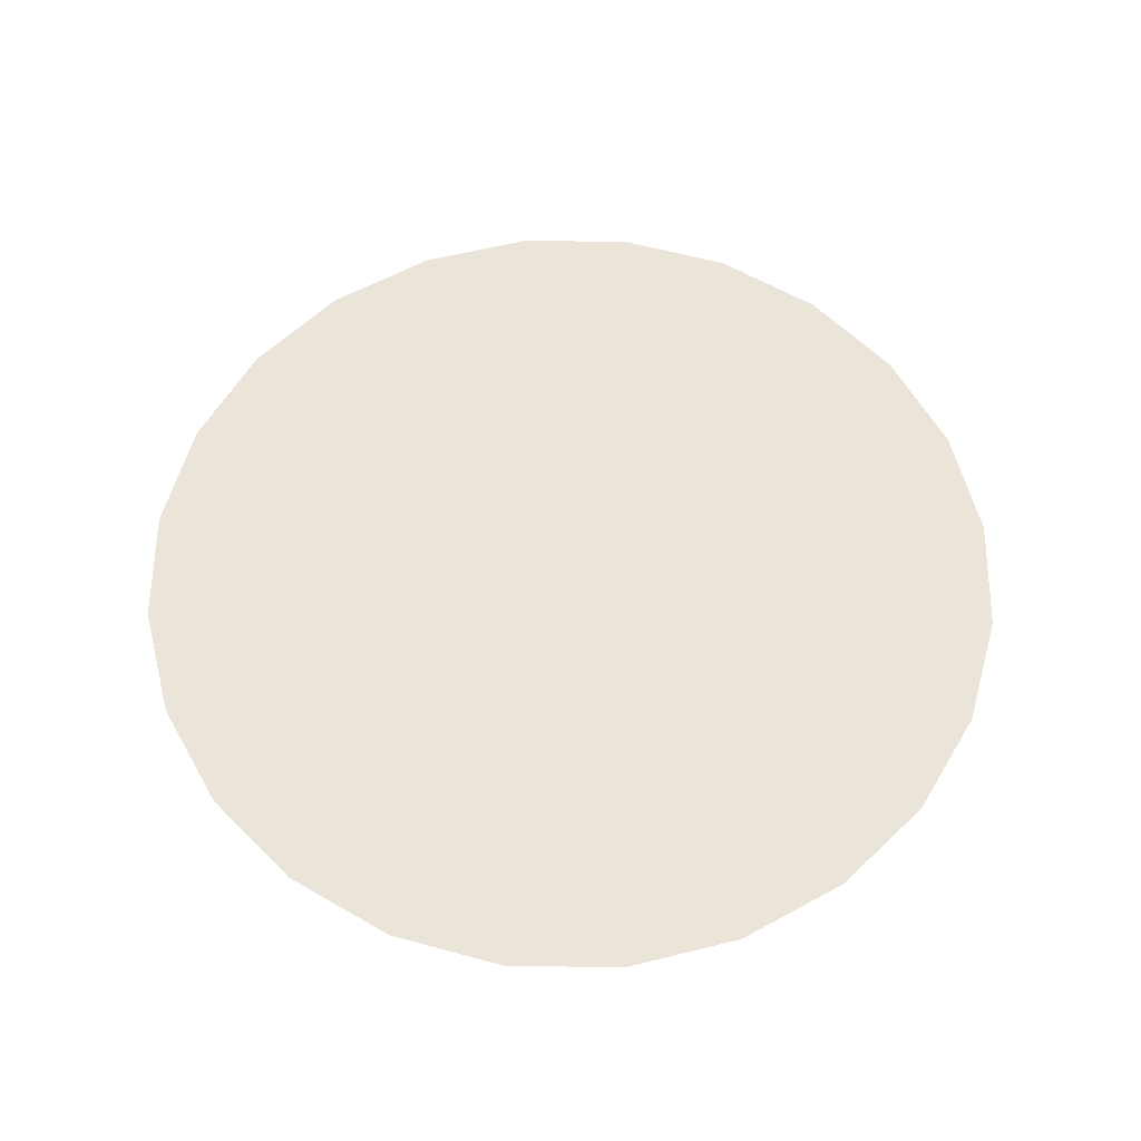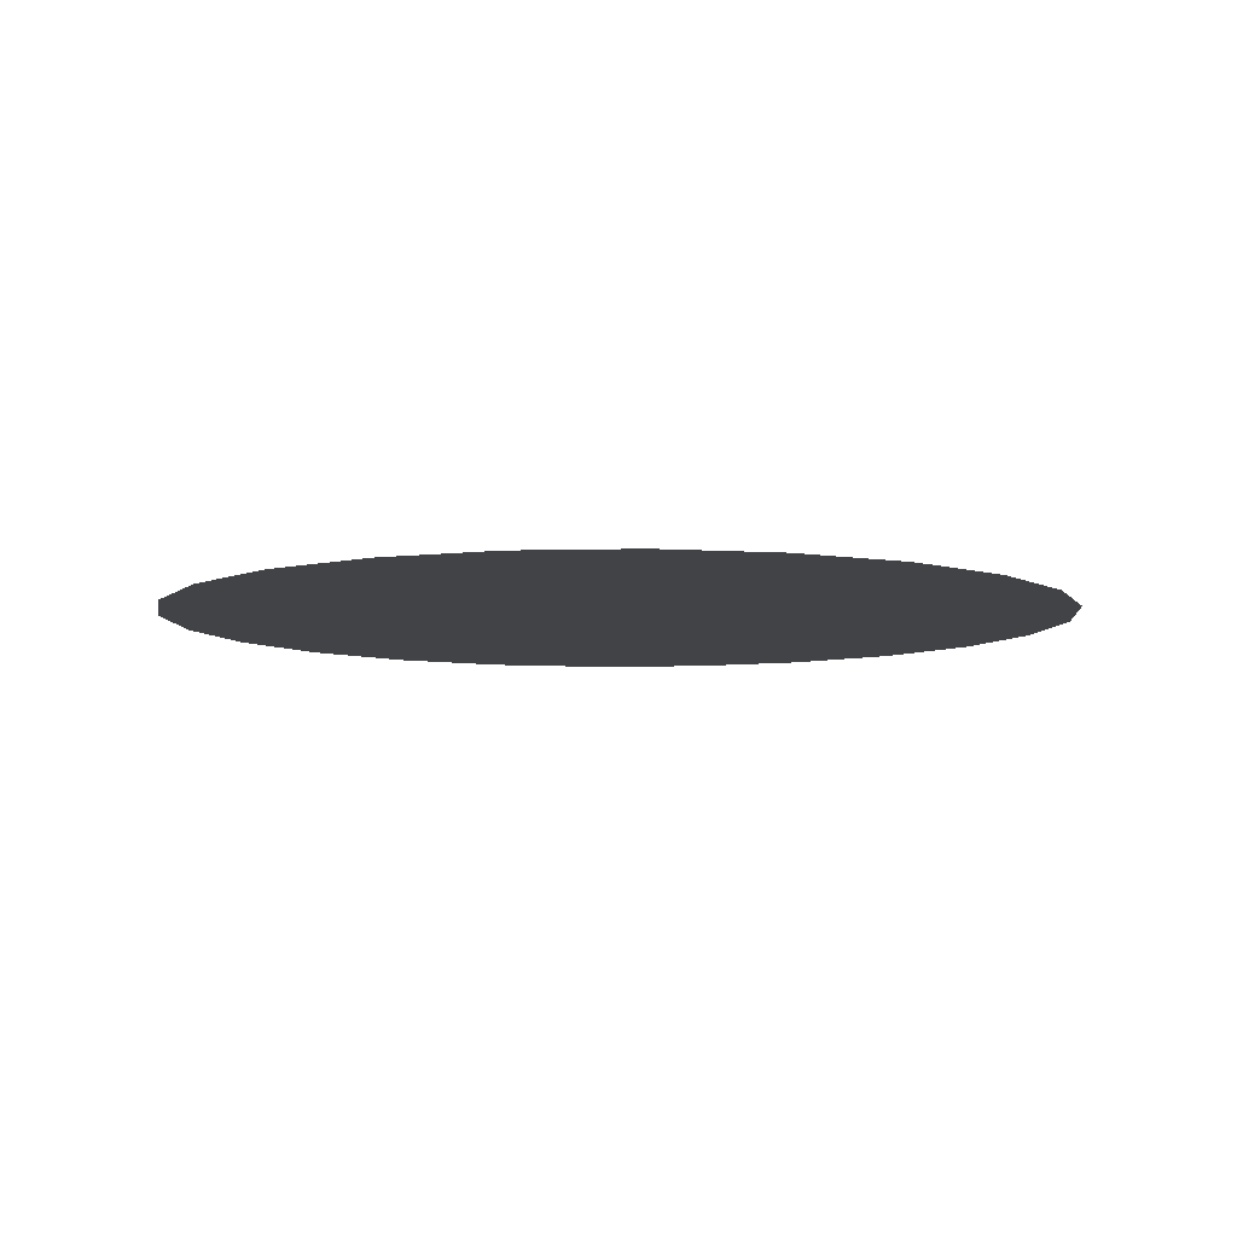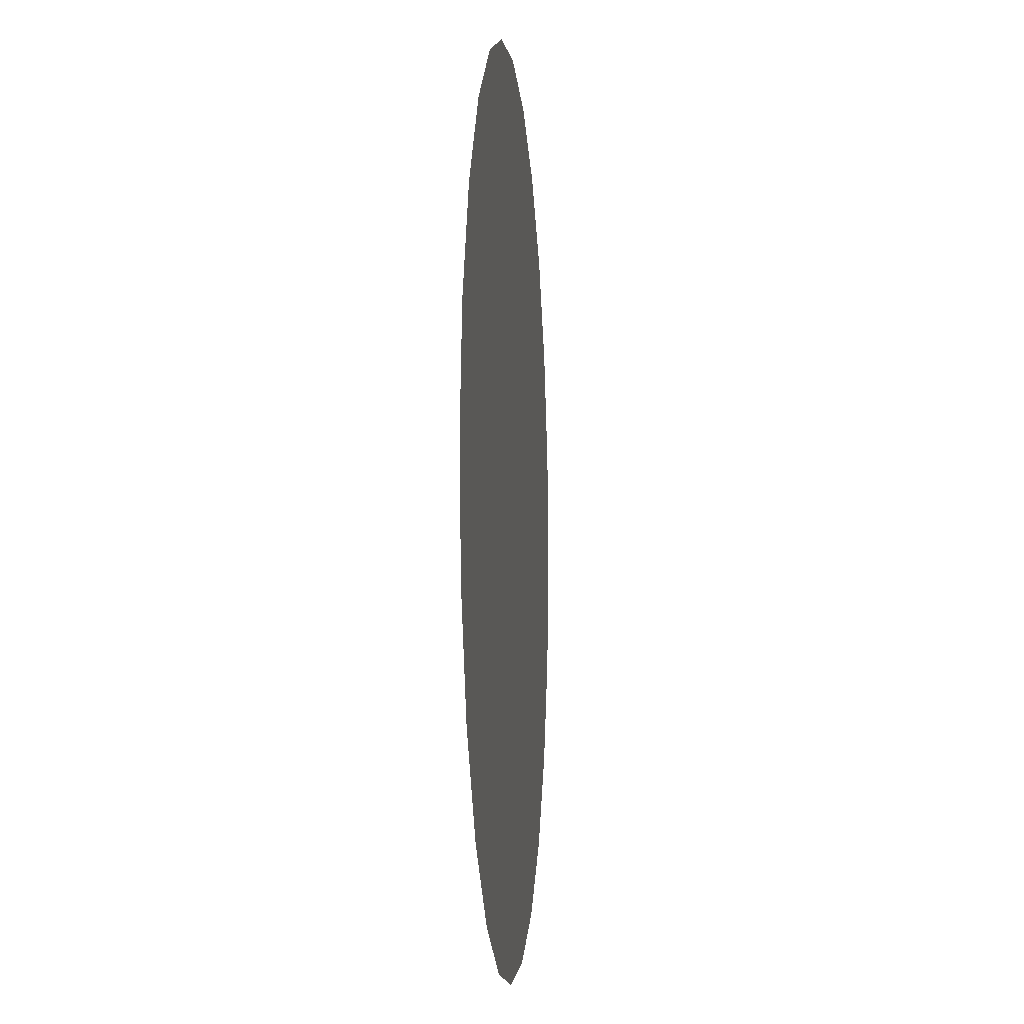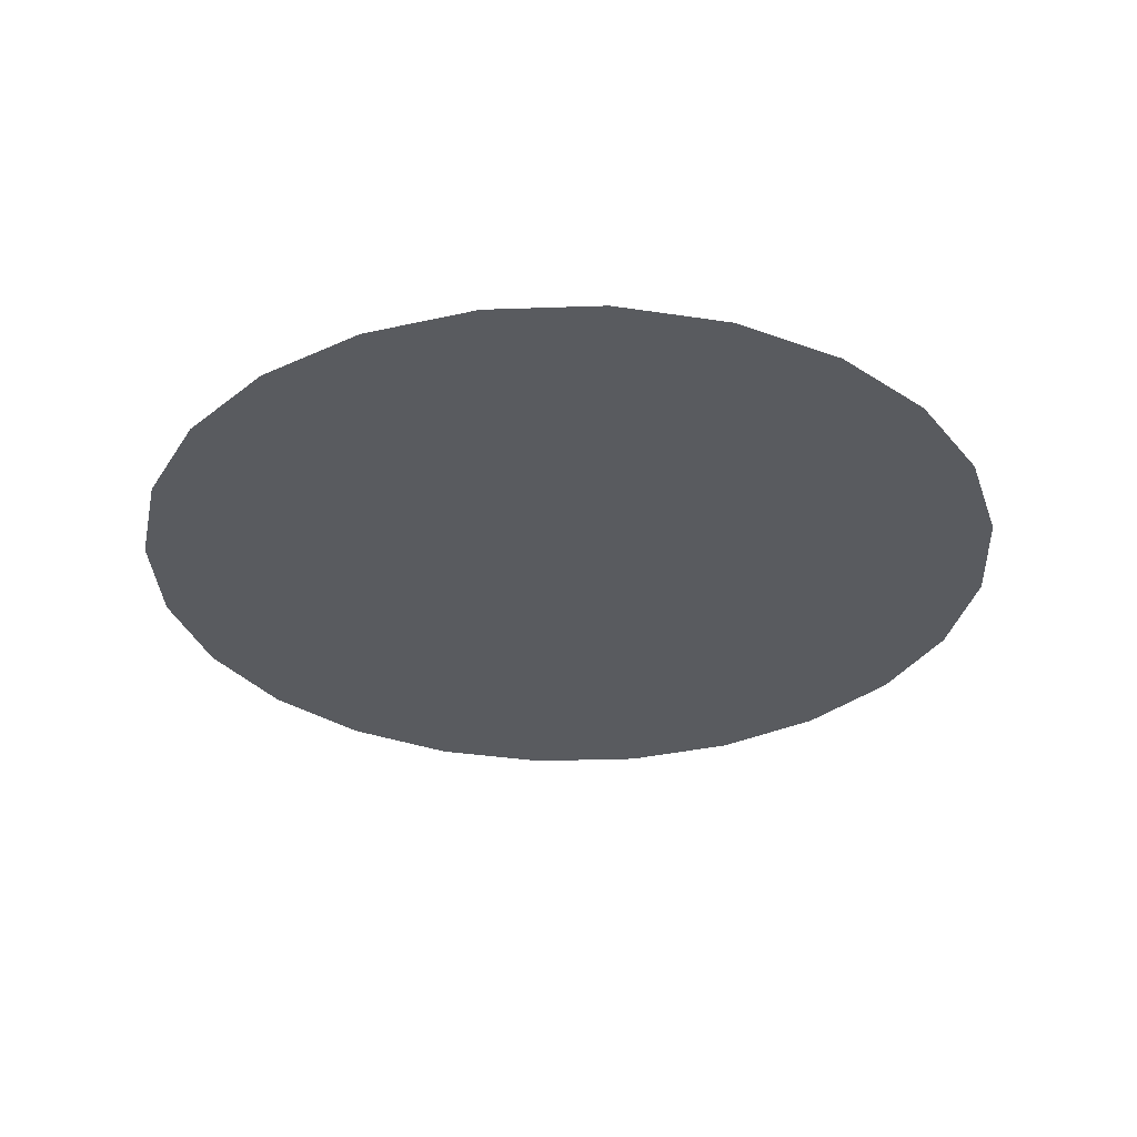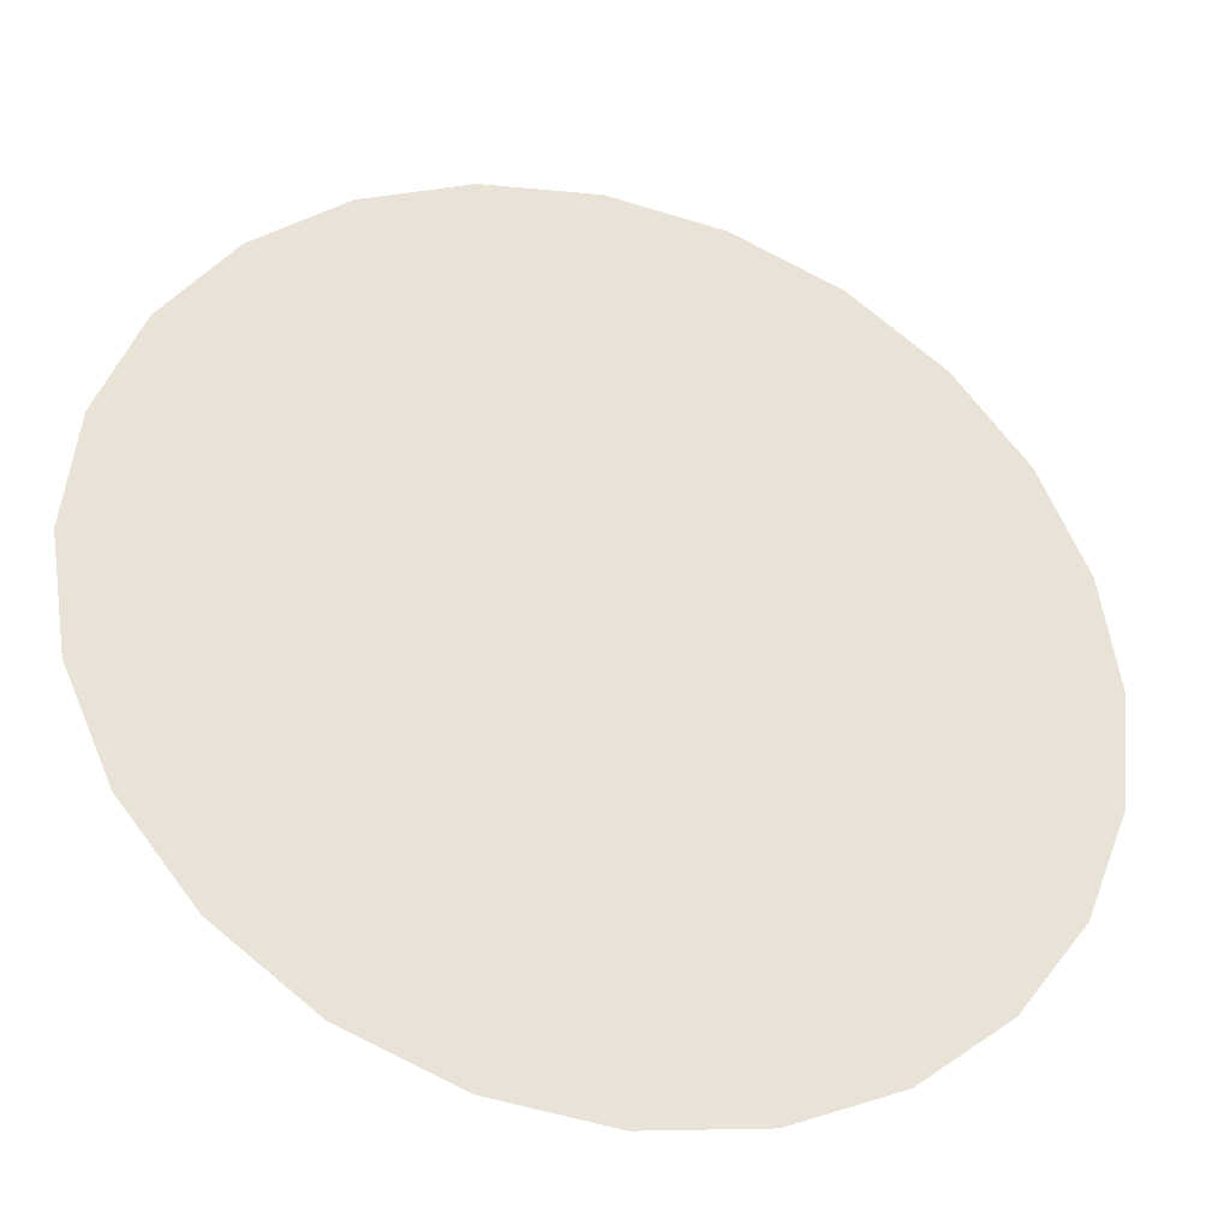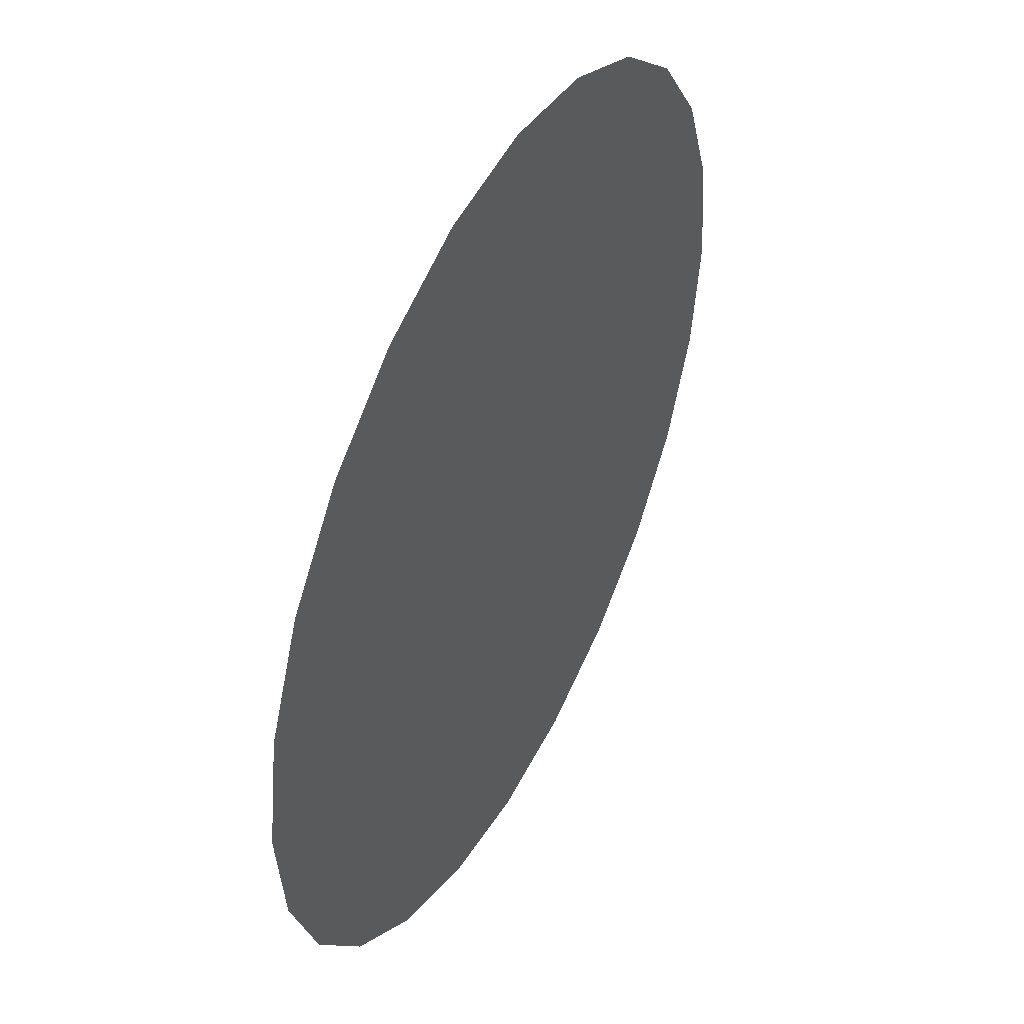
<metadata>
{"format":"obj","ext":"obj","renderer":"f3d","projection":"perspective","resolution":1024,"background":"white","views":[{"elev":59.5,"azim":-65.5,"up":"+Z"},{"elev":-7.2,"azim":-31.7,"up":"+Z"},{"elev":-6.2,"azim":95.3,"up":"+Y"},{"elev":-32.1,"azim":26.6,"up":"+Z"},{"elev":-34.5,"azim":-17.1,"up":"+Y"},{"elev":46.4,"azim":117.1,"up":"+Y"}]}
</metadata>
<code>
o Group18/mesh19/mesh19-geometry/material_2/component_1#mesh19-geometry
v -0.2763 -0.08403 -0.08776
v -0.2765 -0.07152 -0.08776
v -0.2776 -0.08104 -0.08776
v -0.2742 -0.08658 -0.08776
v -0.2746 -0.06888 -0.08776
v -0.2763 -0.08403 -0.08776
v -0.2765 -0.07152 -0.08776
v -0.2777 -0.07457 -0.08776
v -0.2776 -0.08104 -0.08776
v -0.2746 -0.06888 -0.08776
v -0.2765 -0.07152 -0.08776
v -0.2763 -0.08403 -0.08776
v -0.2721 -0.06684 -0.08776
v -0.2746 -0.06888 -0.08776
v -0.2742 -0.08658 -0.08776
v -0.2781 -0.07781 -0.08776
v -0.2776 -0.08104 -0.08776
v -0.2777 -0.07457 -0.08776
v -0.2716 -0.0885 -0.08776
v -0.2721 -0.06684 -0.08776
v -0.2742 -0.08658 -0.08776
v -0.2691 -0.06552 -0.08776
v -0.2721 -0.06684 -0.08776
v -0.2716 -0.0885 -0.08776
v -0.2685 -0.08968 -0.08776
v -0.2691 -0.06552 -0.08776
v -0.2716 -0.0885 -0.08776
v -0.2659 -0.06502 -0.08776
v -0.2691 -0.06552 -0.08776
v -0.2685 -0.08968 -0.08776
v -0.2653 -0.09004 -0.08776
v -0.2659 -0.06502 -0.08776
v -0.2685 -0.08968 -0.08776
v -0.2626 -0.06537 -0.08776
v -0.2659 -0.06502 -0.08776
v -0.2653 -0.09004 -0.08776
v -0.2621 -0.08954 -0.08776
v -0.2626 -0.06537 -0.08776
v -0.2653 -0.09004 -0.08776
v -0.2596 -0.06655 -0.08776
v -0.2626 -0.06537 -0.08776
v -0.2621 -0.08954 -0.08776
v -0.2591 -0.08822 -0.08776
v -0.2596 -0.06655 -0.08776
v -0.2621 -0.08954 -0.08776
v -0.2569 -0.06847 -0.08776
v -0.2596 -0.06655 -0.08776
v -0.2591 -0.08822 -0.08776
v -0.2565 -0.08617 -0.08776
v -0.2569 -0.06847 -0.08776
v -0.2591 -0.08822 -0.08776
v -0.2549 -0.07102 -0.08776
v -0.2569 -0.06847 -0.08776
v -0.2565 -0.08617 -0.08776
v -0.2546 -0.08353 -0.08776
v -0.2549 -0.07102 -0.08776
v -0.2565 -0.08617 -0.08776
v -0.2536 -0.07401 -0.08776
v -0.2549 -0.07102 -0.08776
v -0.2546 -0.08353 -0.08776
v -0.2534 -0.08049 -0.08776
v -0.2536 -0.07401 -0.08776
v -0.2546 -0.08353 -0.08776
v -0.2531 -0.07724 -0.08776
v -0.2536 -0.07401 -0.08776
v -0.2534 -0.08049 -0.08776
v -0.2776 -0.08104 -0.08776
v -0.2765 -0.07152 -0.08776
v -0.2763 -0.08403 -0.08776
v -0.2763 -0.08403 -0.08776
v -0.2746 -0.06888 -0.08776
v -0.2742 -0.08658 -0.08776
v -0.2776 -0.08104 -0.08776
v -0.2777 -0.07457 -0.08776
v -0.2765 -0.07152 -0.08776
v -0.2763 -0.08403 -0.08776
v -0.2765 -0.07152 -0.08776
v -0.2746 -0.06888 -0.08776
v -0.2742 -0.08658 -0.08776
v -0.2746 -0.06888 -0.08776
v -0.2721 -0.06684 -0.08776
v -0.2777 -0.07457 -0.08776
v -0.2776 -0.08104 -0.08776
v -0.2781 -0.07781 -0.08776
v -0.2742 -0.08658 -0.08776
v -0.2721 -0.06684 -0.08776
v -0.2716 -0.0885 -0.08776
v -0.2716 -0.0885 -0.08776
v -0.2721 -0.06684 -0.08776
v -0.2691 -0.06552 -0.08776
v -0.2716 -0.0885 -0.08776
v -0.2691 -0.06552 -0.08776
v -0.2685 -0.08968 -0.08776
v -0.2685 -0.08968 -0.08776
v -0.2691 -0.06552 -0.08776
v -0.2659 -0.06502 -0.08776
v -0.2685 -0.08968 -0.08776
v -0.2659 -0.06502 -0.08776
v -0.2653 -0.09004 -0.08776
v -0.2653 -0.09004 -0.08776
v -0.2659 -0.06502 -0.08776
v -0.2626 -0.06537 -0.08776
v -0.2653 -0.09004 -0.08776
v -0.2626 -0.06537 -0.08776
v -0.2621 -0.08954 -0.08776
v -0.2621 -0.08954 -0.08776
v -0.2626 -0.06537 -0.08776
v -0.2596 -0.06655 -0.08776
v -0.2621 -0.08954 -0.08776
v -0.2596 -0.06655 -0.08776
v -0.2591 -0.08822 -0.08776
v -0.2591 -0.08822 -0.08776
v -0.2596 -0.06655 -0.08776
v -0.2569 -0.06847 -0.08776
v -0.2591 -0.08822 -0.08776
v -0.2569 -0.06847 -0.08776
v -0.2565 -0.08617 -0.08776
v -0.2565 -0.08617 -0.08776
v -0.2569 -0.06847 -0.08776
v -0.2549 -0.07102 -0.08776
v -0.2565 -0.08617 -0.08776
v -0.2549 -0.07102 -0.08776
v -0.2546 -0.08353 -0.08776
v -0.2546 -0.08353 -0.08776
v -0.2549 -0.07102 -0.08776
v -0.2536 -0.07401 -0.08776
v -0.2546 -0.08353 -0.08776
v -0.2536 -0.07401 -0.08776
v -0.2534 -0.08049 -0.08776
v -0.2534 -0.08049 -0.08776
v -0.2536 -0.07401 -0.08776
v -0.2531 -0.07724 -0.08776
f 1 2 3
f 4 5 6
f 7 8 9
f 10 11 12
f 13 14 15
f 16 17 18
f 19 20 21
f 22 23 24
f 25 26 27
f 28 29 30
f 31 32 33
f 34 35 36
f 37 38 39
f 40 41 42
f 43 44 45
f 46 47 48
f 49 50 51
f 52 53 54
f 55 56 57
f 58 59 60
f 61 62 63
f 64 65 66
f 67 68 69
f 70 71 72
f 73 74 75
f 76 77 78
f 79 80 81
f 82 83 84
f 85 86 87
f 88 89 90
f 91 92 93
f 94 95 96
f 97 98 99
f 100 101 102
f 103 104 105
f 106 107 108
f 109 110 111
f 112 113 114
f 115 116 117
f 118 119 120
f 121 122 123
f 124 125 126
f 127 128 129
f 130 131 132

</code>
